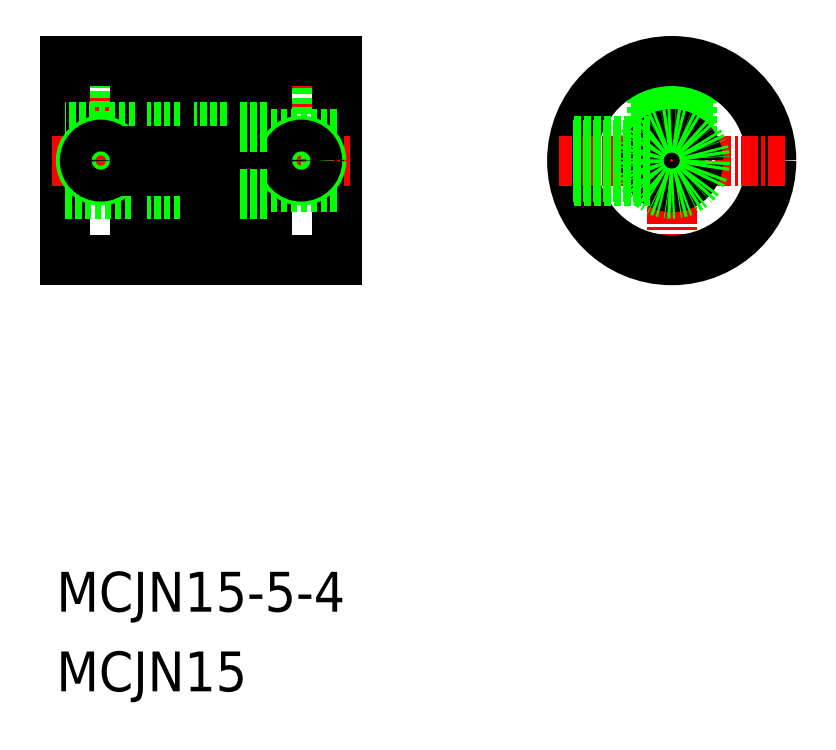
<metadata>
{"format":"dxf","ext":"dxf","renderer":"ezdxf+matplotlib","layout":"modelspace","background":"white","min_lineweight":24,"dpi":150}
</metadata>
<code>
0
SECTION
2
ENTITIES
0
TEXT
8
0
10
58.2
20
67.94
30
0
40
3
1
MCJN15-5-4
7
MISUMI
0
TEXT
8
0
10
58.2
20
61.94
30
0
40
3
1
MCJN15
7
MISUMI
0
LINE
8
CENTER
10
76.64
20
99.41
30
0
11
76.64
21
110.4
31
0
0
LINE
8
CENTER
10
61.54
20
99.41
30
0
11
61.54
21
110.4
31
0
0
LINE
8
0
10
62.54
20
104.4
30
0
11
62.54
21
109.4
31
0
0
LINE
8
0
10
62.34
20
104.4
30
0
11
62.34
21
109.4
31
0
0
LINE
8
0
10
60.54
20
104.4
30
0
11
60.54
21
109.4
31
0
0
LINE
8
0
10
60.74
20
104.4
30
0
11
60.74
21
109.4
31
0
0
LINE
8
0
10
77.44
20
103.9
30
0
11
77.44
21
109.4
31
0
0
LINE
8
0
10
77.64
20
103.9
30
0
11
77.64
21
109.4
31
0
0
LINE
8
0
10
75.64
20
103.9
30
0
11
75.64
21
109.4
31
0
0
LINE
8
0
10
75.84
20
103.9
30
0
11
75.84
21
109.4
31
0
0
LINE
8
0
10
67.54
20
103
30
0
11
67.54
21
109.4
31
0
0
LINE
8
0
10
68.54
20
103
30
0
11
68.54
21
109.4
31
0
0
LINE
8
0
10
65.04
20
103
30
0
11
65.04
21
109.4
31
0
0
LINE
8
0
10
64.14
20
103
30
0
11
64.14
21
109.4
31
0
0
LINE
8
0
10
71.04
20
103
30
0
11
71.04
21
109.4
31
0
0
LINE
8
0
10
71.94
20
103
30
0
11
71.94
21
109.4
31
0
0
LINE
8
0
10
58.84
20
94.41
30
0
11
58.84
21
109.4
31
0
0
LINE
8
0
10
79.34
20
109.4
30
0
11
79.34
21
94.41
31
0
0
LINE
8
0
10
66.84
20
109.4
30
0
11
66.84
21
94.41
31
0
0
LINE
8
0
10
65.74
20
94.41
30
0
11
65.74
21
109.4
31
0
0
LINE
8
0
10
72.64
20
94.41
30
0
11
72.64
21
109.4
31
0
0
LINE
8
0
10
70.34
20
109.4
30
0
11
70.34
21
94.41
31
0
0
LINE
8
0
10
69.24
20
94.41
30
0
11
69.24
21
109.4
31
0
0
LINE
8
0
10
74.04
20
94.41
30
0
11
74.04
21
109.4
31
0
0
LINE
8
CENTER
10
57.84
20
101.9
30
0
11
80.34
21
101.9
31
0
0
LINE
8
0
10
71.04
20
99.41
30
0
11
68.54
21
99.41
31
0
0
LINE
8
0
10
71.04
20
104.4
30
0
11
68.54
21
104.4
31
0
0
LINE
8
0
10
68.54
20
94.41
30
0
11
71.04
21
94.41
31
0
0
LINE
8
0
10
65.04
20
94.41
30
0
11
65.04
21
100.9
31
0
0
LINE
8
0
10
68.54
20
94.41
30
0
11
68.54
21
100.9
31
0
0
LINE
8
0
10
67.54
20
94.41
30
0
11
67.54
21
100.9
31
0
0
LINE
8
0
10
64.14
20
94.41
30
0
11
64.14
21
100.9
31
0
0
LINE
8
0
10
64.14
20
94.41
30
0
11
58.84
21
94.41
31
0
0
LINE
8
0
10
65.04
20
94.41
30
0
11
67.54
21
94.41
31
0
0
CIRCLE
8
0
10
61.54
20
101.9
30
0
40
1.5
0
LINE
8
0
10
58.84
20
99.41
30
0
11
64.14
21
99.41
31
0
0
LINE
8
0
10
64.14
20
104.4
30
0
11
58.84
21
104.4
31
0
0
CIRCLE
8
0
10
61.54
20
101.9
30
0
40
1.2
0
LINE
8
0
10
67.54
20
99.41
30
0
11
65.04
21
99.41
31
0
0
LINE
8
0
10
64.44
20
101.2
30
0
11
64.74
21
101.2
31
0
0
ARC
8
0
10
64.74
20
100.9
30
0
40
0.3
50
0
51
90
0
ARC
8
0
10
64.44
20
100.9
30
0
40
0.3
50
90
51
180
0
LINE
8
0
10
67.84
20
101.2
30
0
11
68.24
21
101.2
31
0
0
ARC
8
0
10
67.84
20
100.9
30
0
40
0.3
50
90
51
180
0
ARC
8
0
10
68.24
20
100.9
30
0
40
0.3
50
0
51
90
0
LINE
8
0
10
67.54
20
104.4
30
0
11
65.04
21
104.4
31
0
0
LINE
8
0
10
64.44
20
102.7
30
0
11
64.74
21
102.7
31
0
0
ARC
8
0
10
64.74
20
103
30
0
40
0.3
50
270
51
0
0
ARC
8
0
10
64.44
20
103
30
0
40
0.3
50
180
51
270
0
LINE
8
0
10
67.84
20
102.7
30
0
11
68.24
21
102.7
31
0
0
ARC
8
0
10
68.24
20
103
30
0
40
0.3
50
270
51
0
0
ARC
8
0
10
67.84
20
103
30
0
40
0.3
50
180
51
270
0
LINE
8
0
10
71.94
20
94.41
30
0
11
71.94
21
100.9
31
0
0
LINE
8
0
10
71.04
20
94.41
30
0
11
71.04
21
100.9
31
0
0
LINE
8
0
10
71.94
20
94.41
30
0
11
79.34
21
94.41
31
0
0
LINE
8
0
10
79.34
20
99.91
30
0
11
74.04
21
99.91
31
0
0
LINE
8
0
10
79.34
20
103.9
30
0
11
74.04
21
103.9
31
0
0
CIRCLE
8
0
10
76.64
20
101.9
30
0
40
1.5
0
CIRCLE
8
0
10
76.64
20
101.9
30
0
40
1.2
0
LINE
8
0
10
71.34
20
101.2
30
0
11
71.64
21
101.2
31
0
0
ARC
8
0
10
71.34
20
100.9
30
0
40
0.3
50
90
51
180
0
ARC
8
0
10
71.64
20
100.9
30
0
40
0.3
50
0
51
90
0
LINE
8
0
10
71.34
20
102.7
30
0
11
71.64
21
102.7
31
0
0
ARC
8
0
10
71.64
20
103
30
0
40
0.3
50
270
51
0
0
ARC
8
0
10
71.34
20
103
30
0
40
0.3
50
180
51
270
0
LINE
8
0
10
68.54
20
109.4
30
0
11
71.04
21
109.4
31
0
0
LINE
8
0
10
58.84
20
109.4
30
0
11
64.14
21
109.4
31
0
0
LINE
8
0
10
65.04
20
109.4
30
0
11
67.54
21
109.4
31
0
0
LINE
8
0
10
71.94
20
109.4
30
0
11
79.34
21
109.4
31
0
0
LINE
8
CENTER
10
104.5
20
110.4
30
0
11
104.5
21
93.41
31
0
0
LINE
8
0
10
106
20
103.2
30
0
11
106
21
109.3
31
0
0
LINE
8
0
10
105.7
20
103.5
30
0
11
105.7
21
109.3
31
0
0
LINE
8
0
10
103.3
20
103.5
30
0
11
103.3
21
109.3
31
0
0
LINE
8
0
10
103
20
103.2
30
0
11
103
21
109.3
31
0
0
CIRCLE
8
0
10
104.5
20
101.9
30
0
40
7.5
0
LINE
8
CENTER
10
113
20
101.9
30
0
11
96.04
21
101.9
31
0
0
CIRCLE
8
0
10
104.5
20
101.9
30
0
40
2
0
LINE
8
0
10
97.14
20
100.7
30
0
11
102.9
21
100.7
31
0
0
LINE
8
0
10
97.19
20
100.4
30
0
11
103.2
21
100.4
31
0
0
LINE
8
0
10
97.19
20
103.4
30
0
11
103.2
21
103.4
31
0
0
LINE
8
0
10
97.14
20
103.1
30
0
11
102.9
21
103.1
31
0
0
CIRCLE
8
0
10
104.5
20
101.9
30
0
40
2.5
0
LINE
8
0
10
74.04
20
104.4
30
0
11
71.94
21
104.4
31
0
0
LINE
8
0
10
74.04
20
99.41
30
0
11
71.94
21
99.41
31
0
0
VIEWPORT
8
0
10
5.614
20
3.902
30
0
40
12.37
41
9.99
68
     1
69
     1
0
VIEWPORT
8
0
10
5.614
20
3.902
30
0
40
8.982
41
6.243
68
     2
69
     2
0
ENDSEC
0
EOF

</code>
